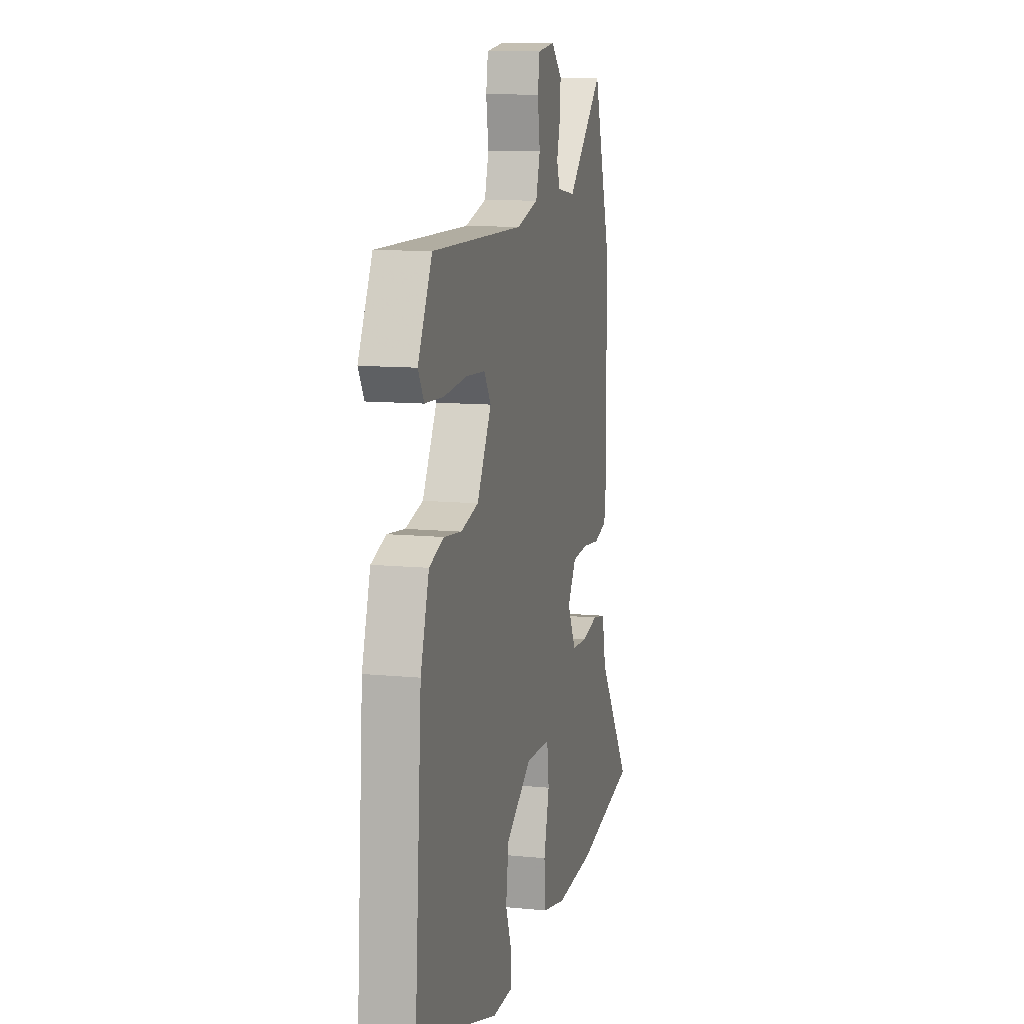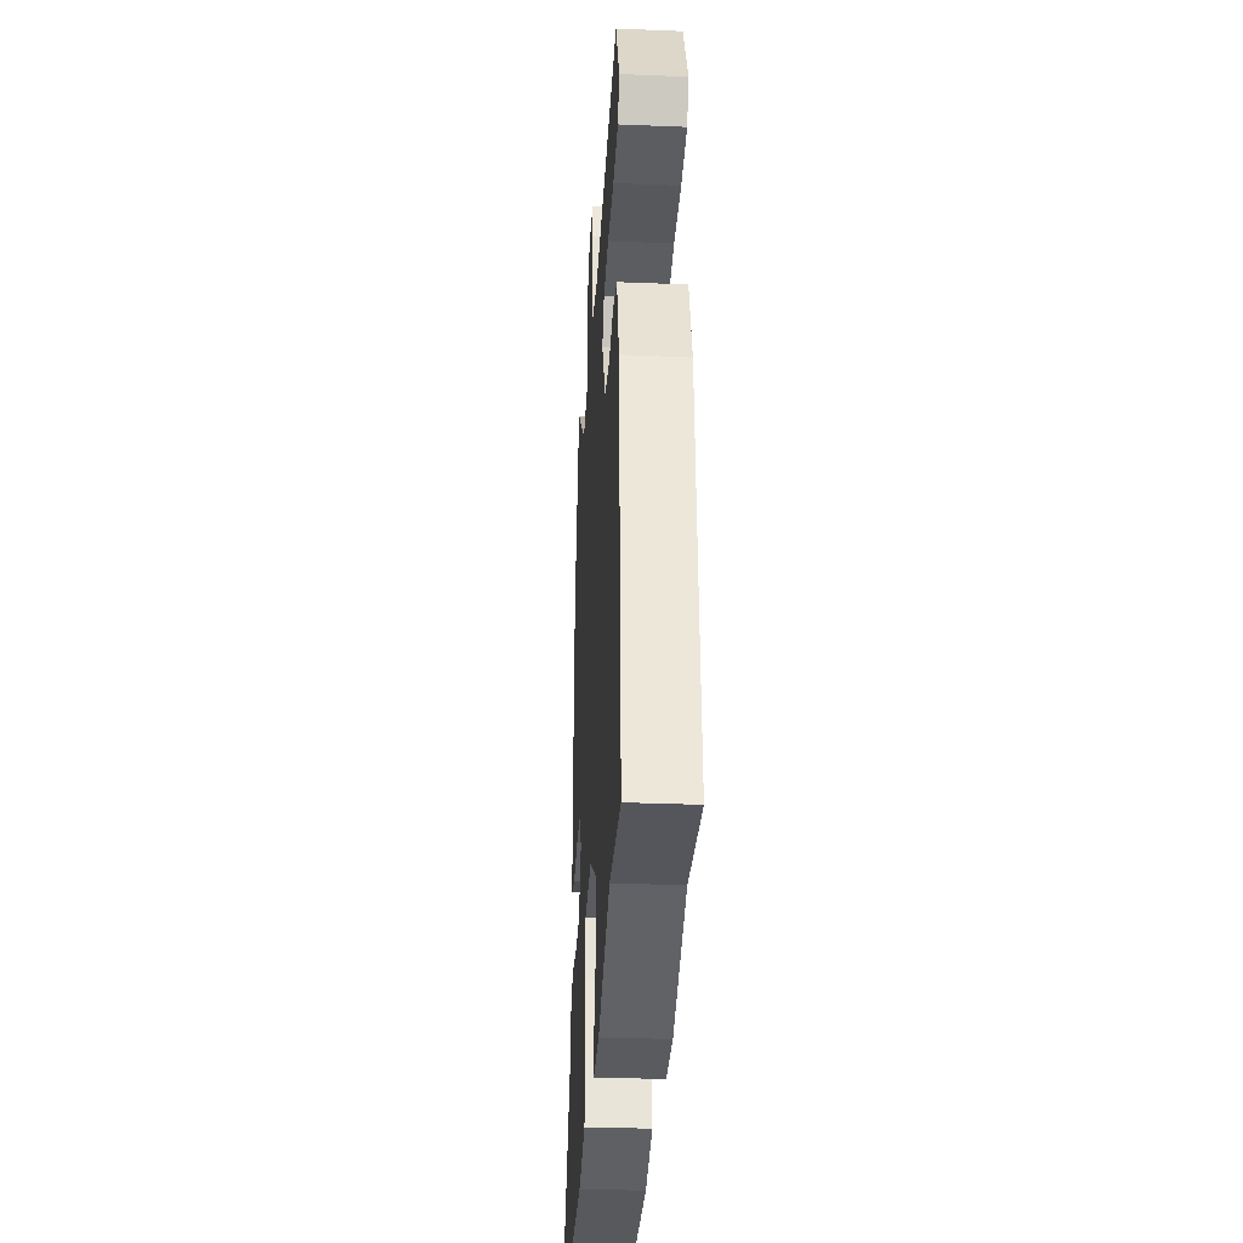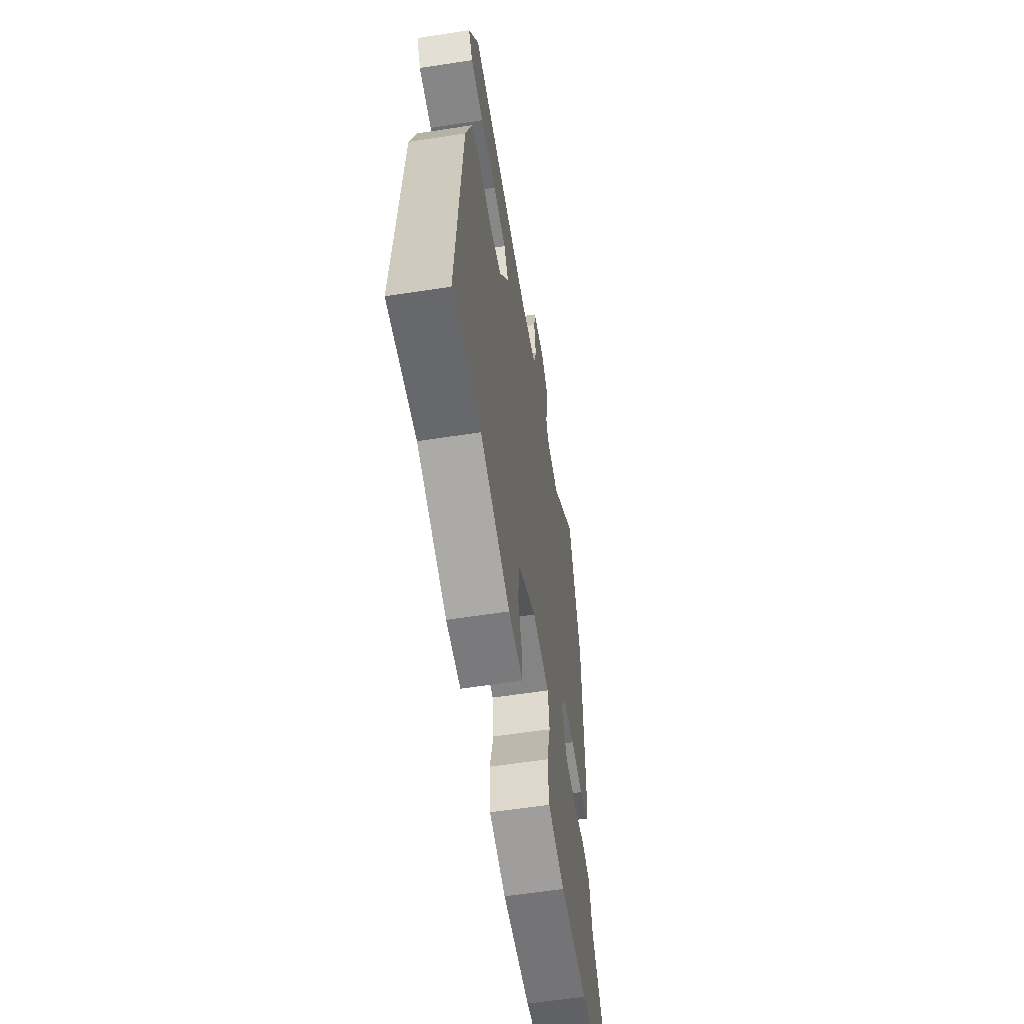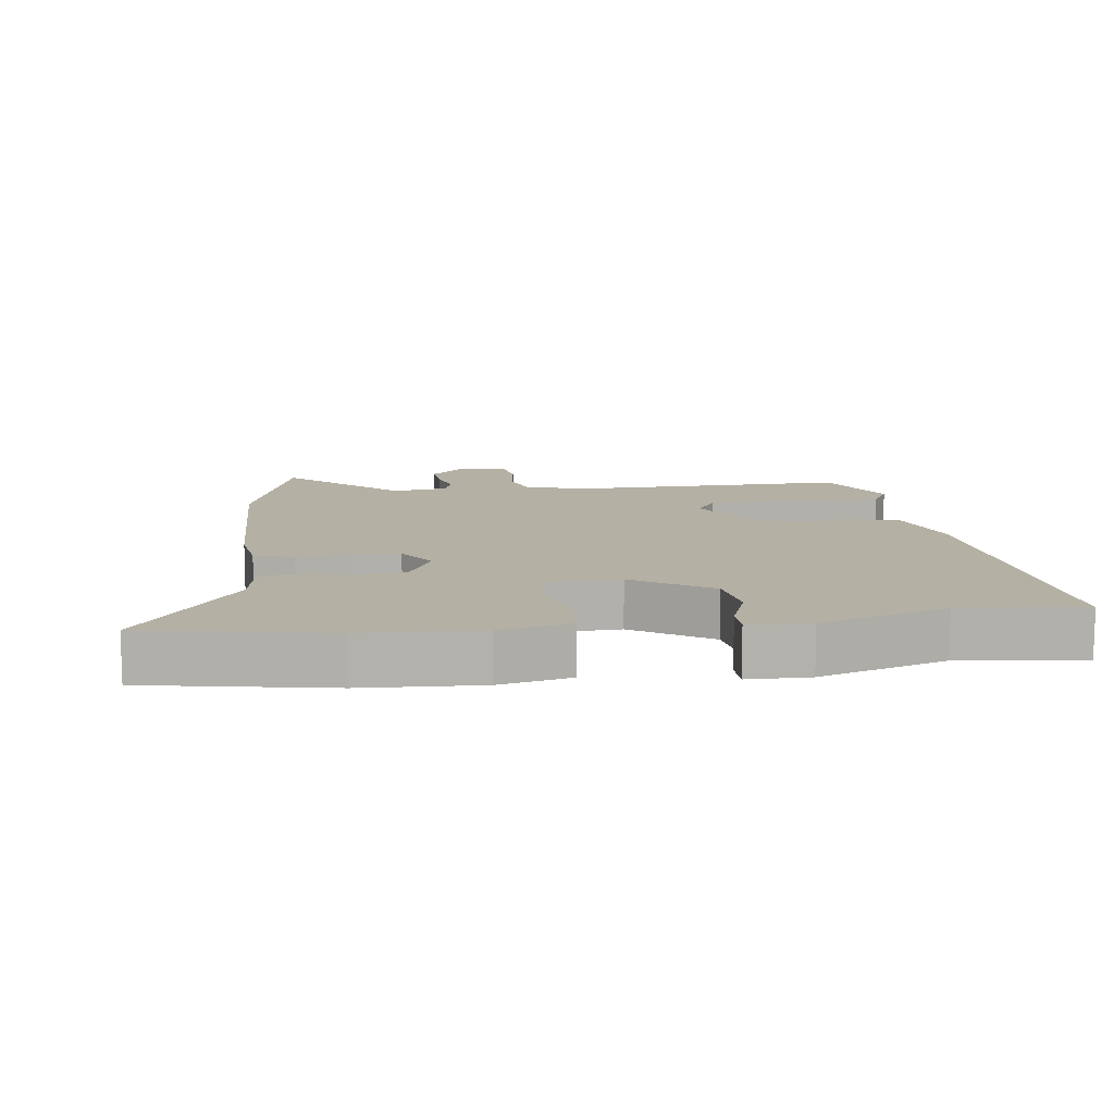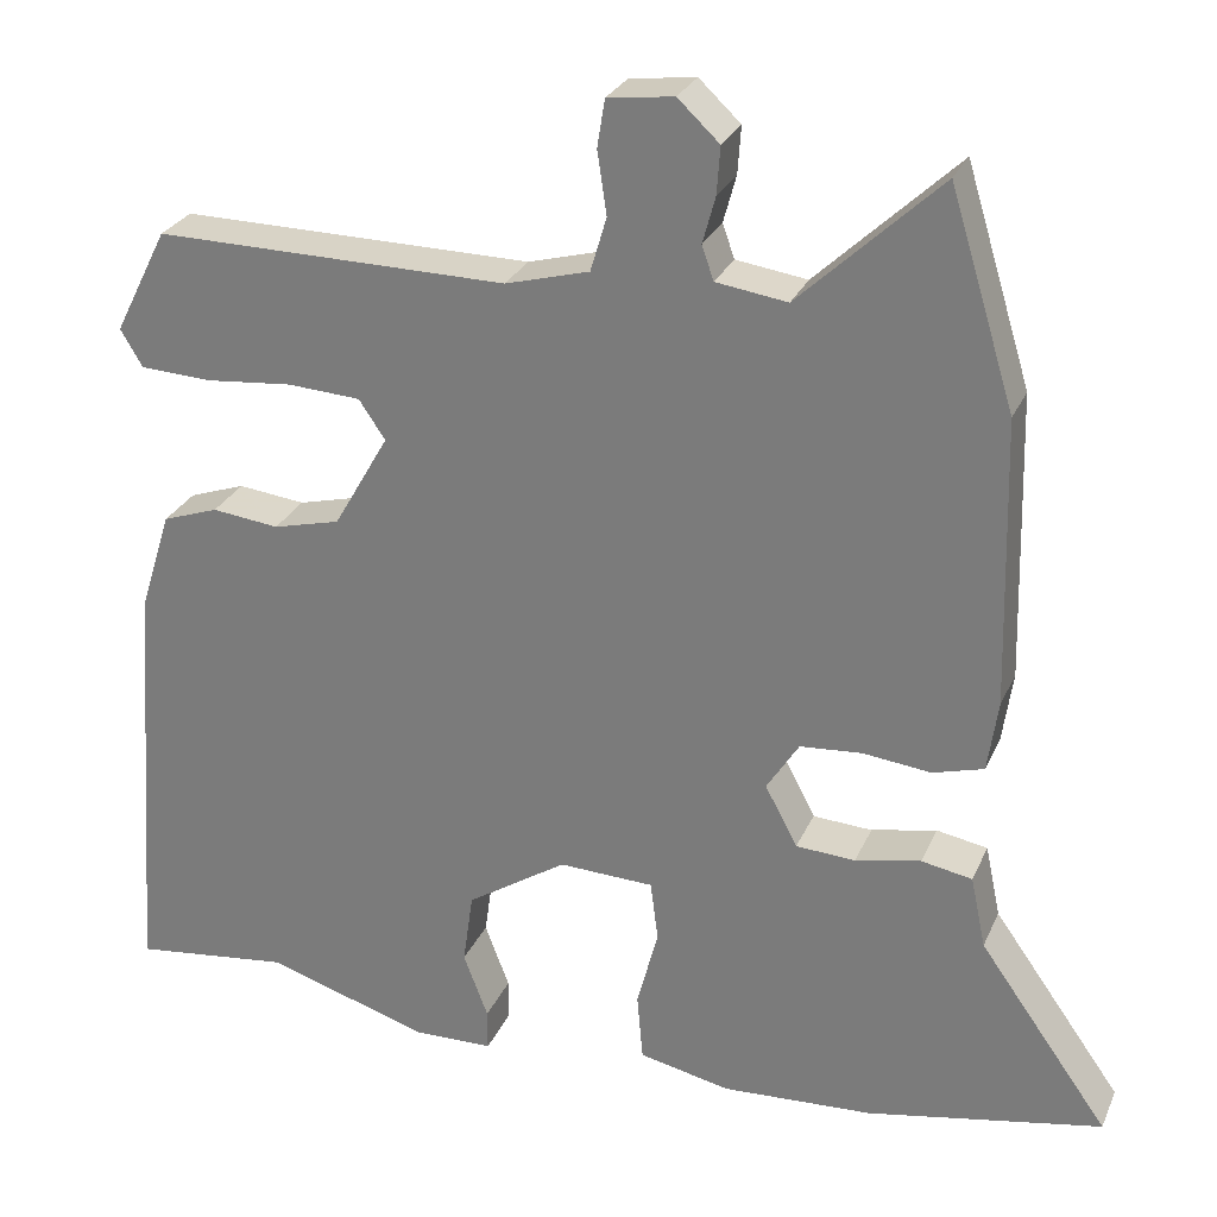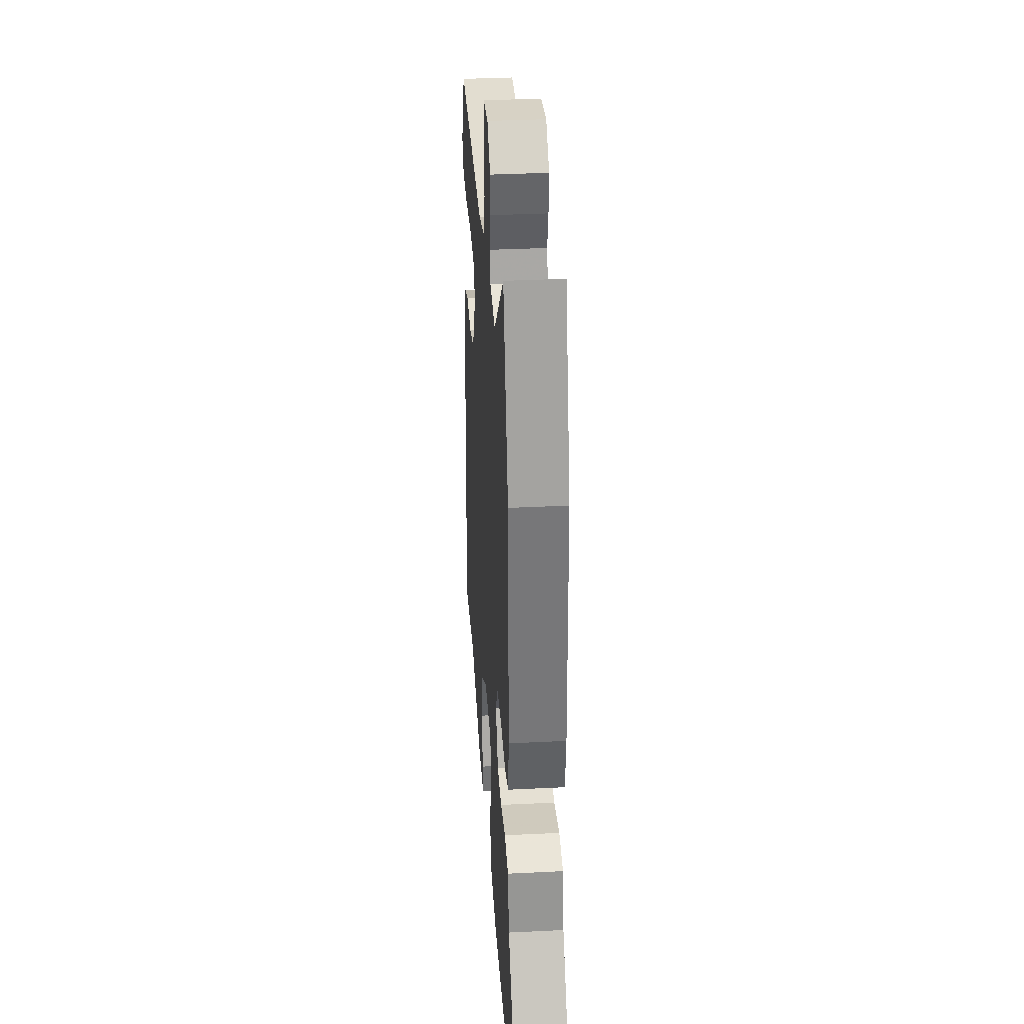
<metadata>
{"format":"obj","ext":"obj","renderer":"f3d","projection":"perspective","resolution":1024,"background":"white","views":[{"elev":10.9,"azim":-76.3,"up":"+Z"},{"elev":-33.2,"azim":-93.2,"up":"+Z"},{"elev":-59.4,"azim":-81.0,"up":"+Z"},{"elev":11.5,"azim":172.1,"up":"+Y"},{"elev":27.5,"azim":20.2,"up":"+Z"},{"elev":34.6,"azim":86.2,"up":"+Z"}]}
</metadata>
<code>
v 0.691 0.07 -0.463
v 0.414 0.07 -0.516
v 0.236 0.07 -0.526
v 0.128 0.07 -0.503
v 0.121 0.07 -0.423
v 0.146 0.07 -0.327
v 0.137 0.07 -0.256
v 0.025 0.07 -0.252
v -0.093 0.07 -0.329
v -0.105 0.07 -0.415
v -0.076 0.07 -0.492
v -0.076 0.07 -0.541
v -0.17 0.07 -0.543
v -0.363 0.07 -0.483
v -0.549 0.07 -0.506
v -0.512 0.07 0.001
v -0.474 0.07 0.121
v -0.408 0.07 0.144
v -0.329 0.07 0.135
v -0.25 0.07 0.155
v -0.185 0.07 0.268
v -0.216 0.07 0.314
v -0.302 0.07 0.319
v -0.405 0.07 0.309
v -0.489 0.07 0.313
v -0.515 0.07 0.357
v -0.452 0.07 0.481
v -0.036 0.07 0.477
v 0.063 0.07 0.504
v 0.082 0.07 0.568
v 0.071 0.07 0.642
v 0.08 0.07 0.698
v 0.158 0.07 0.708
v 0.207 0.07 0.662
v 0.203 0.07 0.606
v 0.188 0.07 0.551
v 0.202 0.07 0.511
v 0.286 0.07 0.499
v 0.452 0.07 0.656
v 0.529 0.07 0.405
v 0.538 0.07 0.066
v 0.526 0.07 -0.018
v 0.466 0.07 -0.035
v 0.386 0.07 -0.026
v 0.313 0.07 -0.032
v 0.275 0.07 -0.092
v 0.313 0.07 -0.164
v 0.383 0.07 -0.168
v 0.46 0.07 -0.152
v 0.52 0.07 -0.163
v 0.538 0.07 -0.248
v 0.691 0 -0.463
v 0.414 0 -0.516
v 0.236 0 -0.526
v 0.128 0 -0.503
v 0.121 0 -0.423
v 0.146 0 -0.327
v 0.137 0 -0.256
v 0.025 0 -0.252
v -0.093 0 -0.329
v -0.105 0 -0.415
v -0.076 0 -0.492
v -0.076 0 -0.541
v -0.17 0 -0.543
v -0.363 0 -0.483
v -0.549 0 -0.506
v -0.512 0 0.001
v -0.474 0 0.121
v -0.408 0 0.144
v -0.329 0 0.135
v -0.25 0 0.155
v -0.185 0 0.268
v -0.216 0 0.314
v -0.302 0 0.319
v -0.405 0 0.309
v -0.489 0 0.313
v -0.515 0 0.357
v -0.452 0 0.481
v -0.036 0 0.477
v 0.063 0 0.504
v 0.082 0 0.568
v 0.071 0 0.642
v 0.08 0 0.698
v 0.158 0 0.708
v 0.207 0 0.662
v 0.203 0 0.606
v 0.188 0 0.551
v 0.202 0 0.511
v 0.286 0 0.499
v 0.452 0 0.656
v 0.529 0 0.405
v 0.538 0 0.066
v 0.526 0 -0.018
v 0.466 0 -0.035
v 0.386 0 -0.026
v 0.313 0 -0.032
v 0.275 0 -0.092
v 0.313 0 -0.164
v 0.383 0 -0.168
v 0.46 0 -0.152
v 0.52 0 -0.163
v 0.538 0 -0.248
f 48 49 50 51
f 47 48 51 1
f 41 42 43 44
f 41 44 45
f 38 39 40 41
f 37 38 41 45
f 36 37 45 46
f 34 35 36
f 33 34 36
f 30 31 32 33
f 29 30 33 36
f 25 26 27 28
f 23 24 25 28
f 22 23 28 29
f 21 22 29 36
f 16 17 18 19
f 14 15 16 19
f 14 19 20
f 10 11 12 13
f 9 10 13 14
f 8 9 14 20
f 3 4 5 6
f 3 6 7
f 47 1 2 3
f 46 47 3 7
f 20 21 36 46
f 7 8 20 46
f 102 101 100 99
f 52 102 99 98
f 95 94 93 92
f 96 95 92
f 92 91 90 89
f 96 92 89 88
f 97 96 88 87
f 87 86 85
f 87 85 84
f 84 83 82 81
f 87 84 81 80
f 79 78 77 76
f 79 76 75 74
f 80 79 74 73
f 87 80 73 72
f 70 69 68 67
f 70 67 66 65
f 71 70 65
f 64 63 62 61
f 65 64 61 60
f 71 65 60 59
f 57 56 55 54
f 58 57 54
f 54 53 52 98
f 58 54 98 97
f 97 87 72 71
f 97 71 59 58
f 1 52 53 2
f 2 53 54 3
f 3 54 55 4
f 4 55 56 5
f 5 56 57 6
f 6 57 58 7
f 7 58 59 8
f 8 59 60 9
f 9 60 61 10
f 10 61 62 11
f 11 62 63 12
f 12 63 64 13
f 13 64 65 14
f 14 65 66 15
f 15 66 67 16
f 16 67 68 17
f 17 68 69 18
f 18 69 70 19
f 19 70 71 20
f 20 71 72 21
f 21 72 73 22
f 22 73 74 23
f 23 74 75 24
f 24 75 76 25
f 25 76 77 26
f 26 77 78 27
f 27 78 79 28
f 28 79 80 29
f 29 80 81 30
f 30 81 82 31
f 31 82 83 32
f 32 83 84 33
f 33 84 85 34
f 34 85 86 35
f 35 86 87 36
f 36 87 88 37
f 37 88 89 38
f 38 89 90 39
f 39 90 91 40
f 40 91 92 41
f 41 92 93 42
f 42 93 94 43
f 43 94 95 44
f 44 95 96 45
f 45 96 97 46
f 46 97 98 47
f 47 98 99 48
f 48 99 100 49
f 49 100 101 50
f 50 101 102 51
f 51 102 52 1

</code>
